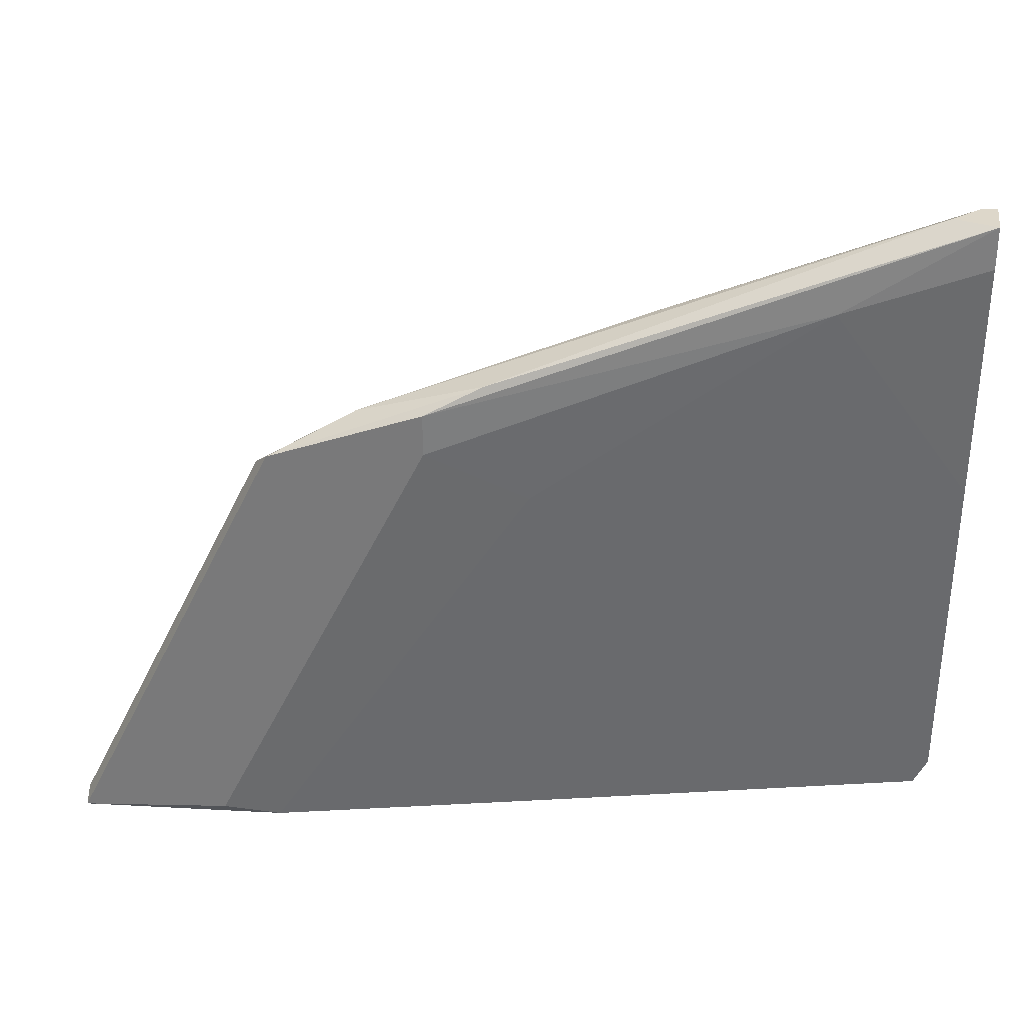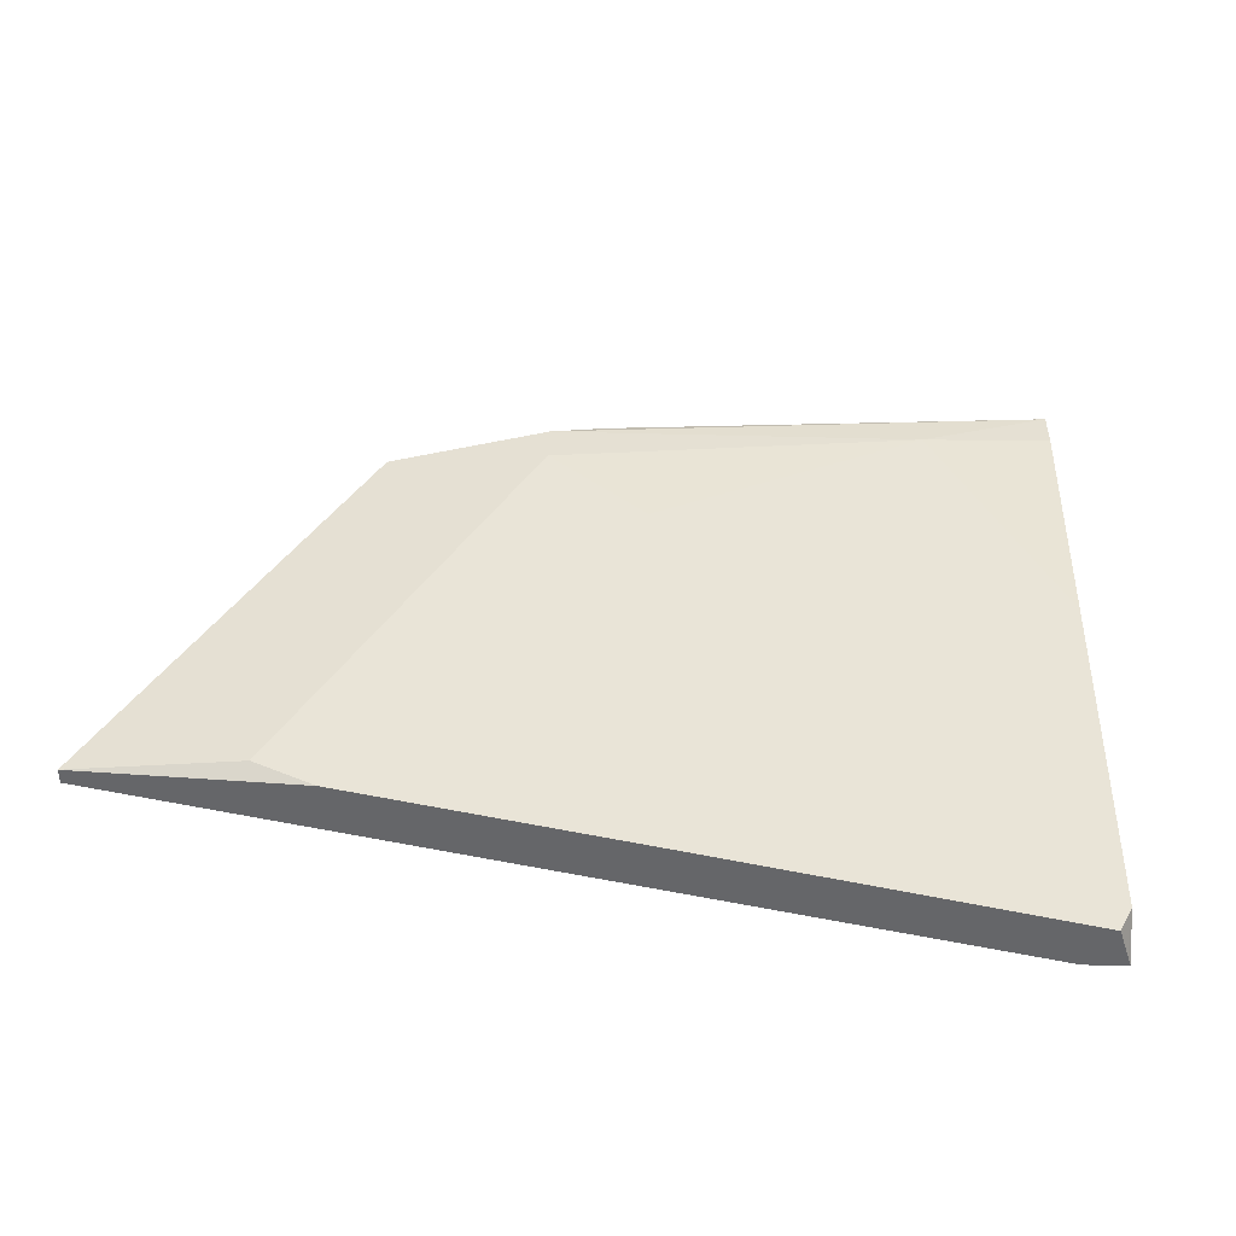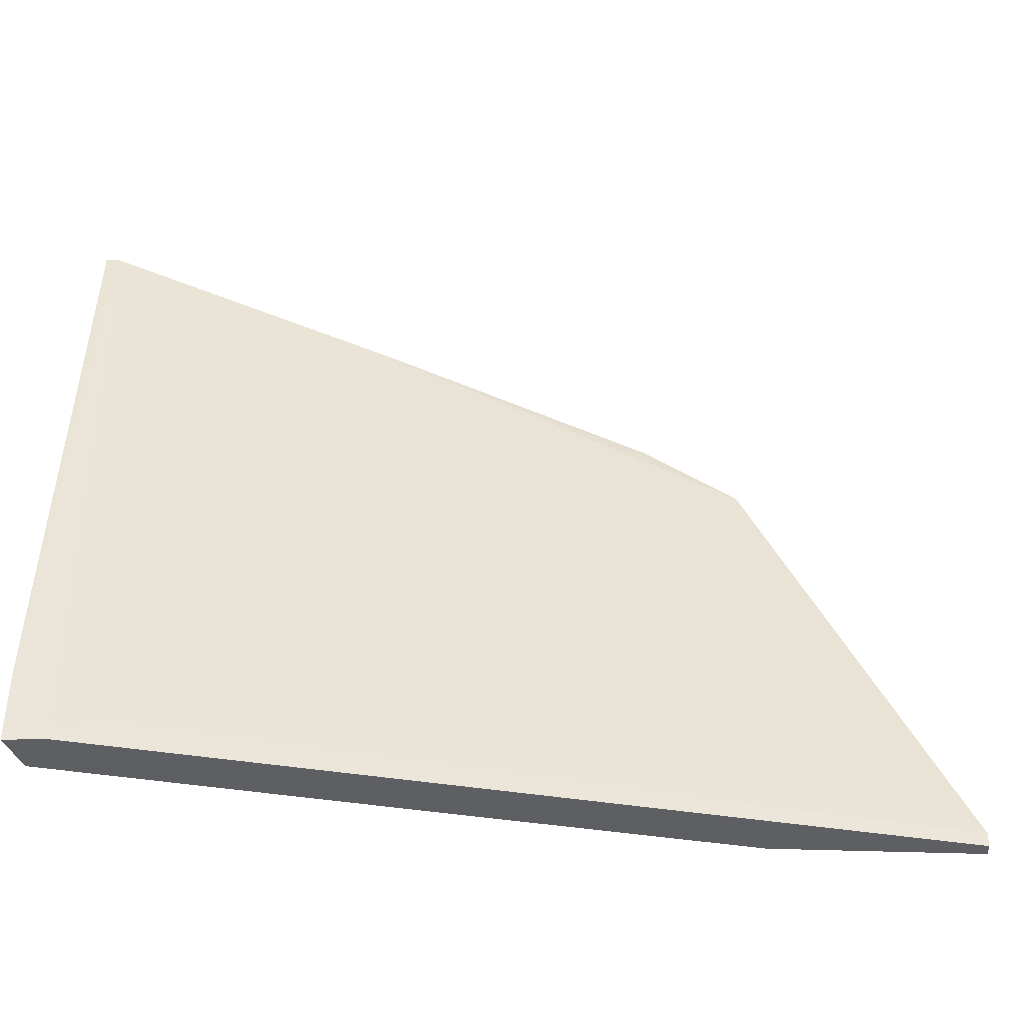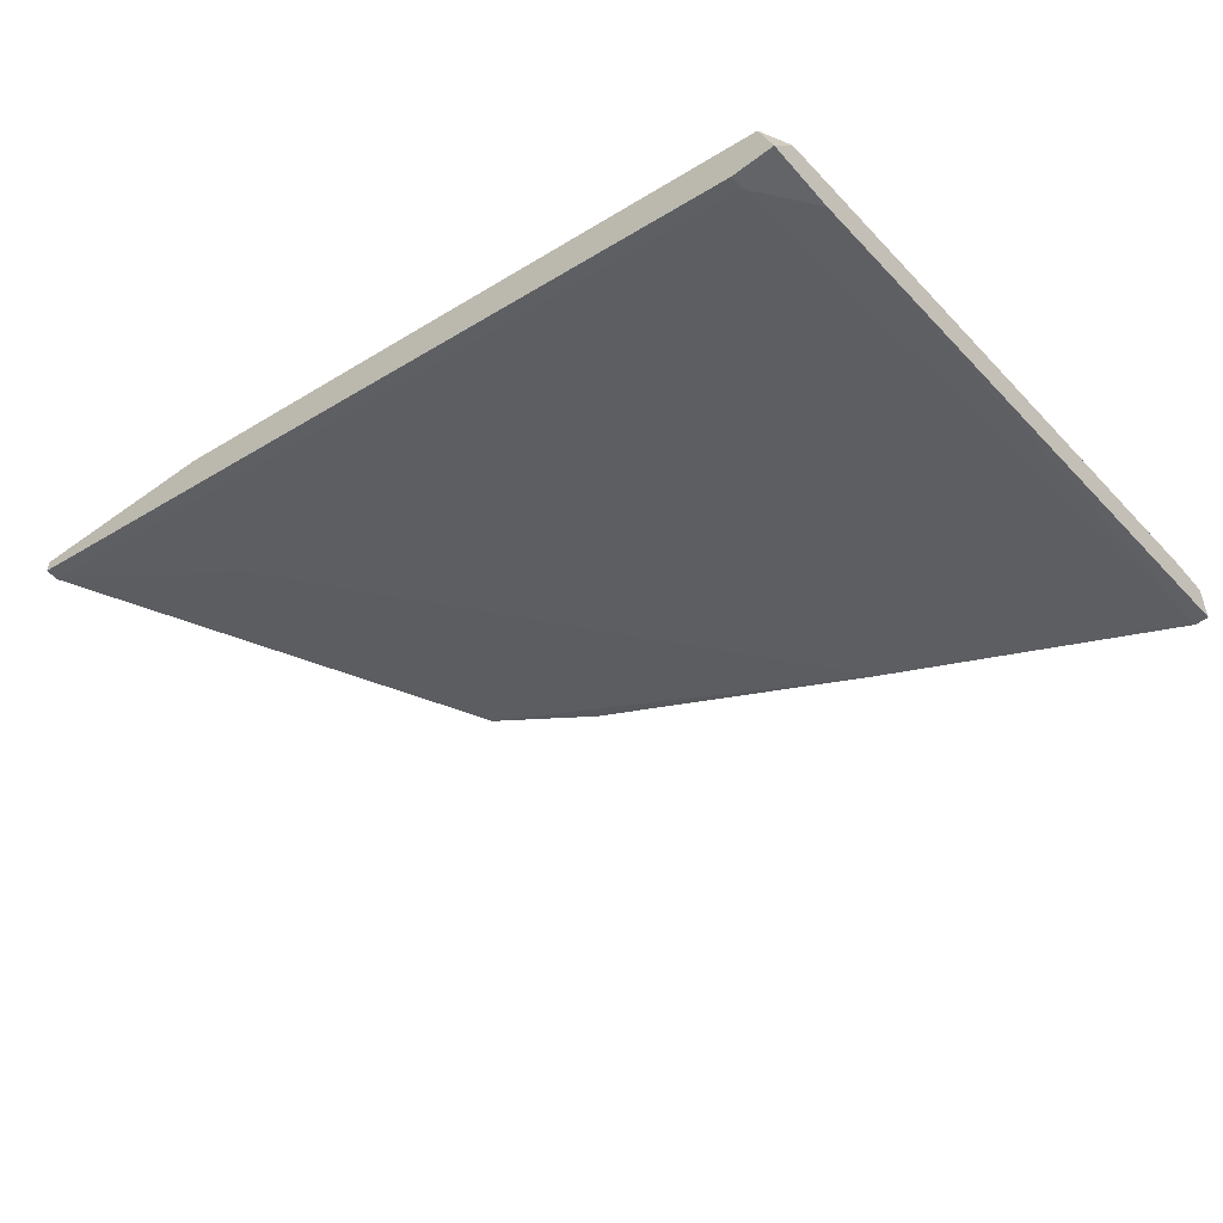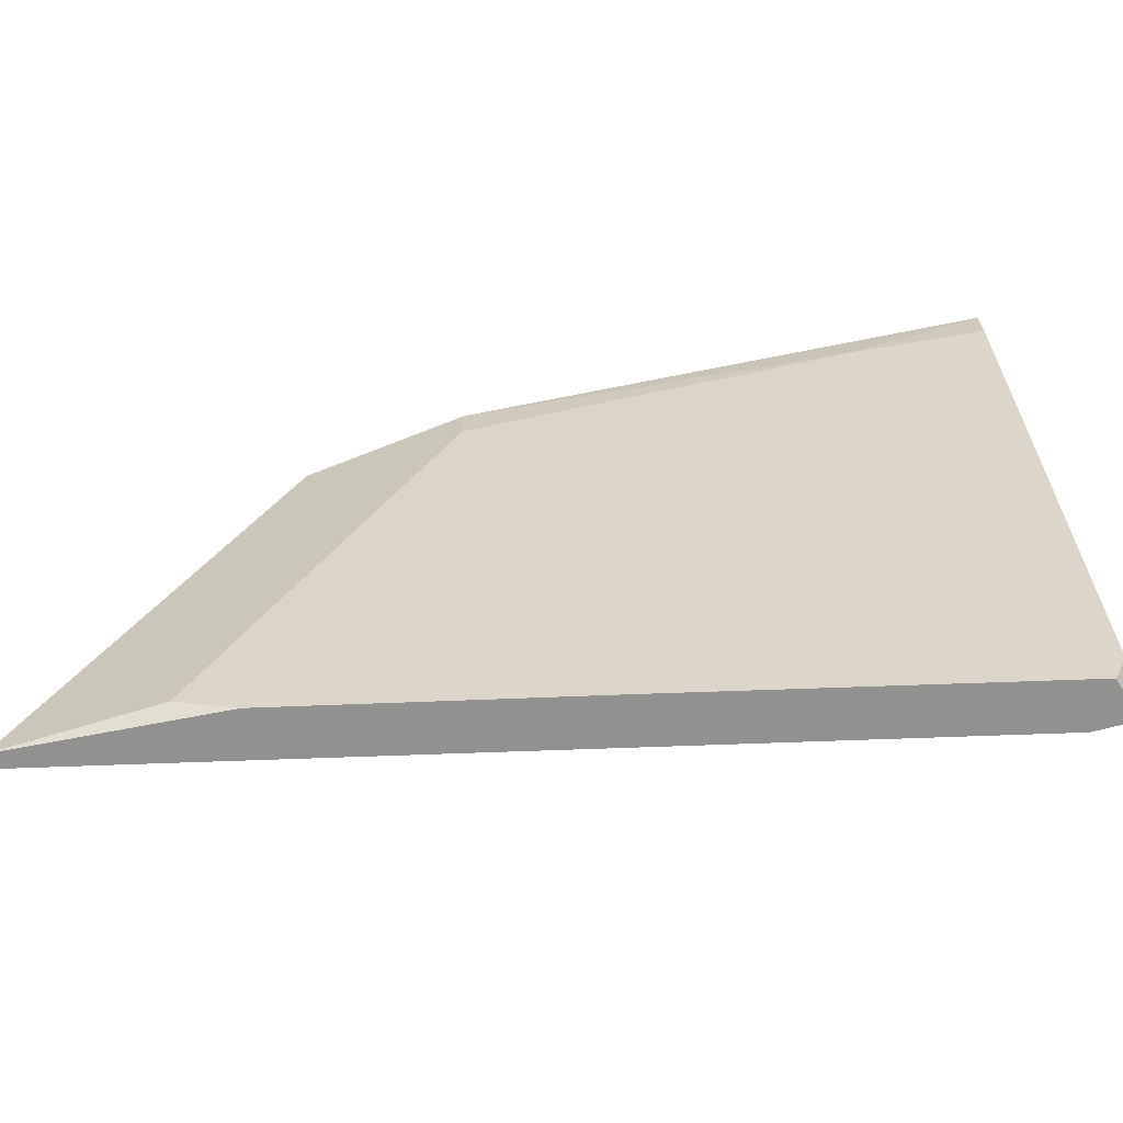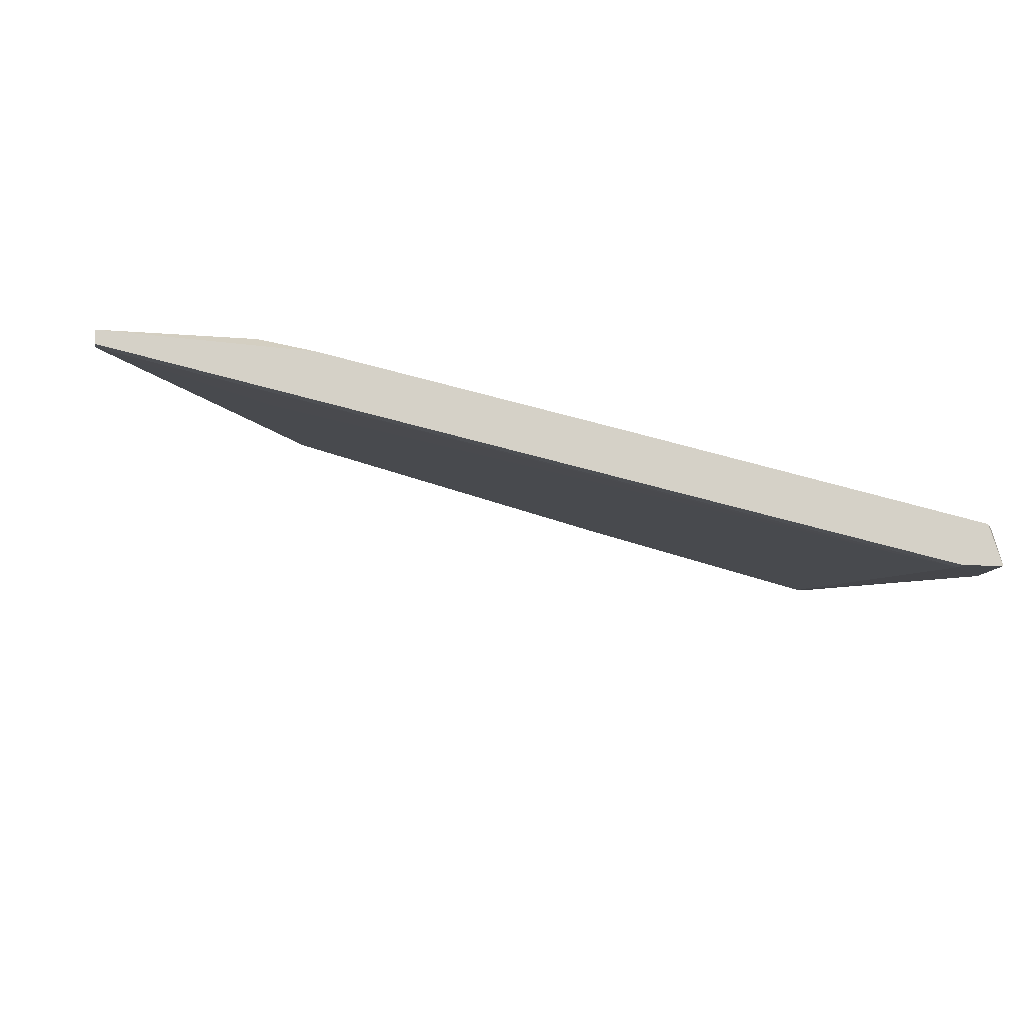
<metadata>
{"format":"obj","ext":"obj","renderer":"f3d","projection":"perspective","resolution":1024,"background":"white","views":[{"elev":30.9,"azim":-171.7,"up":"+Z"},{"elev":38.0,"azim":-178.9,"up":"+Y"},{"elev":-40.2,"azim":1.2,"up":"+Z"},{"elev":-51.1,"azim":-140.4,"up":"+Y"},{"elev":-66.0,"azim":-164.9,"up":"+Z"},{"elev":-10.2,"azim":172.3,"up":"+Y"}]}
</metadata>
<code>
v -0.005409 -0.005982 0.09591
v -0.005409 -0.008255 0.0402
v 0.03096 0.004247 0.0834
v 0.05256 0.001973 0.0493
v 0.04119 0.003112 0.07999
v 0.02756 0.003112 0.07317
v 0.03551 0.005387 0.07771
v 0.03551 0.005387 0.08112
v 0.0537 0.005387 0.04134
v 0.0662 0.005387 0.0402
v 0.0662 0.004247 0.04134
v 0.0662 0.004247 0.0402
v -0.003137 -0.01167 0.04134
v -0.003137 -0.01167 0.0402
v -0.003137 -0.003708 0.09591
v 0.04802 0.005387 0.07658
v 0.02414 -0.001437 0.0402
v 0.01846 -0.001437 0.08795
v 0.004825 -0.0003 0.08909
v 0.04915 0.004247 0.07544
v 0.04915 0.004247 0.0402
v -0.006541 -0.01167 0.04589
v -0.006541 -0.01167 0.0402
v -0.006541 -0.005982 0.09591
v -0.006541 -0.008255 0.04247
v -0.006541 -0.004845 0.07203
v -0.006541 -0.002574 0.0925
v -0.006541 -0.002574 0.09591
v 0.001413 -0.01053 0.04247
f 12 13 14
f 23 22 28
f 16 9 7
f 11 16 20
f 22 23 13
f 1 22 13
f 9 16 10
f 16 11 10
f 23 2 10
f 23 28 27
f 10 2 17
f 23 27 26
f 17 2 26
f 28 1 15
f 3 28 15
f 1 18 15
f 28 22 24
f 22 1 24
f 1 28 24
f 7 9 6
f 17 26 6
f 11 20 4
f 20 18 4
f 11 13 12
f 23 10 12
f 10 11 12
f 20 16 5
f 16 3 5
f 18 20 5
f 3 15 5
f 15 18 5
f 13 11 29
f 1 13 29
f 18 1 29
f 11 4 29
f 4 18 29
f 2 23 25
f 23 26 25
f 26 2 25
f 9 10 21
f 10 17 21
f 6 9 21
f 17 6 21
f 16 7 8
f 28 3 8
f 3 16 8
f 27 28 19
f 26 27 19
f 7 6 19
f 6 26 19
f 8 7 19
f 28 8 19
f 13 23 14
f 23 12 14

</code>
